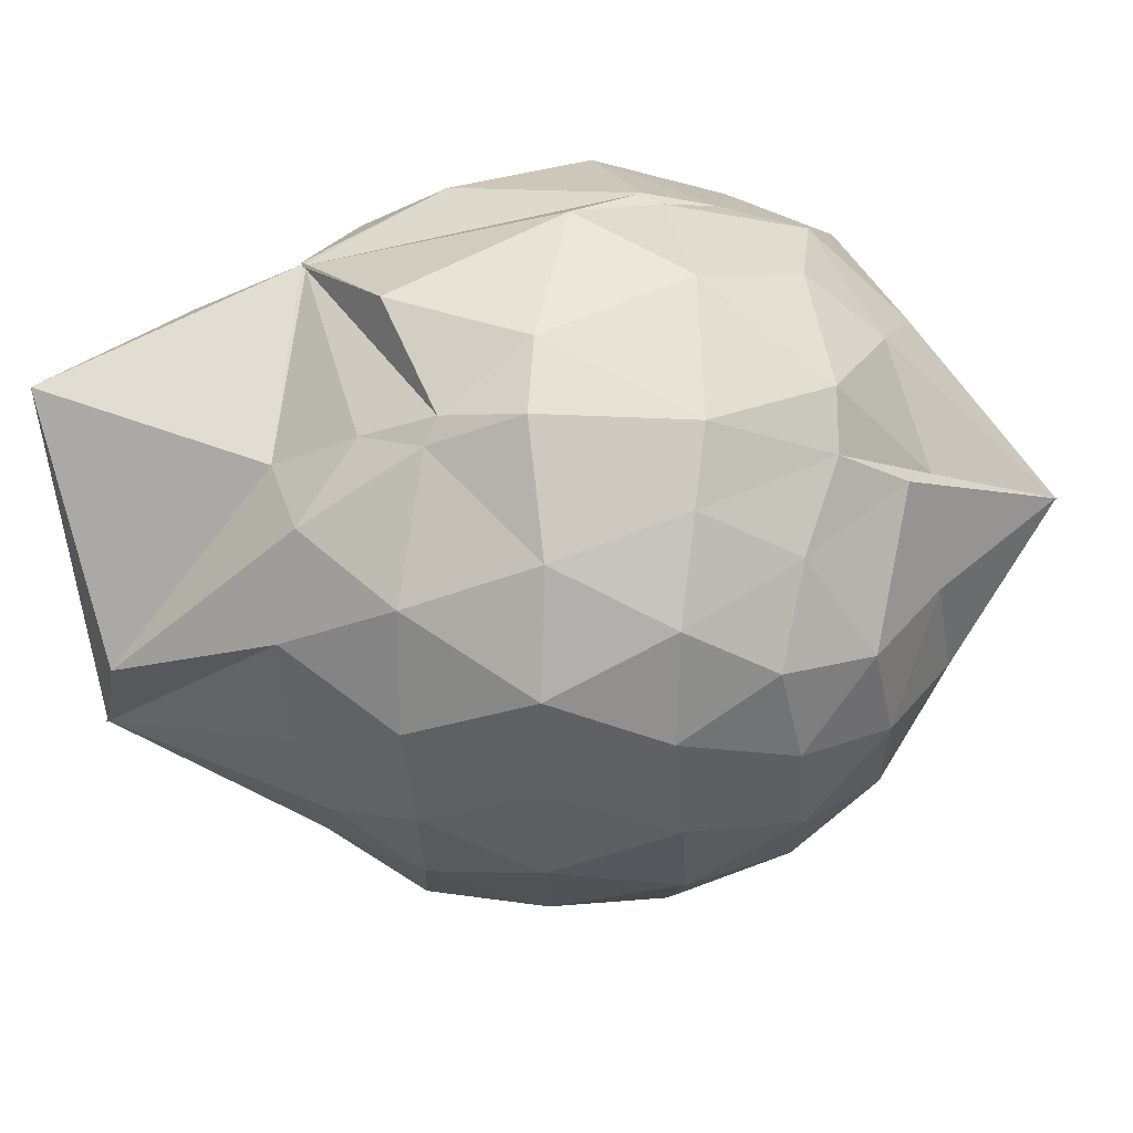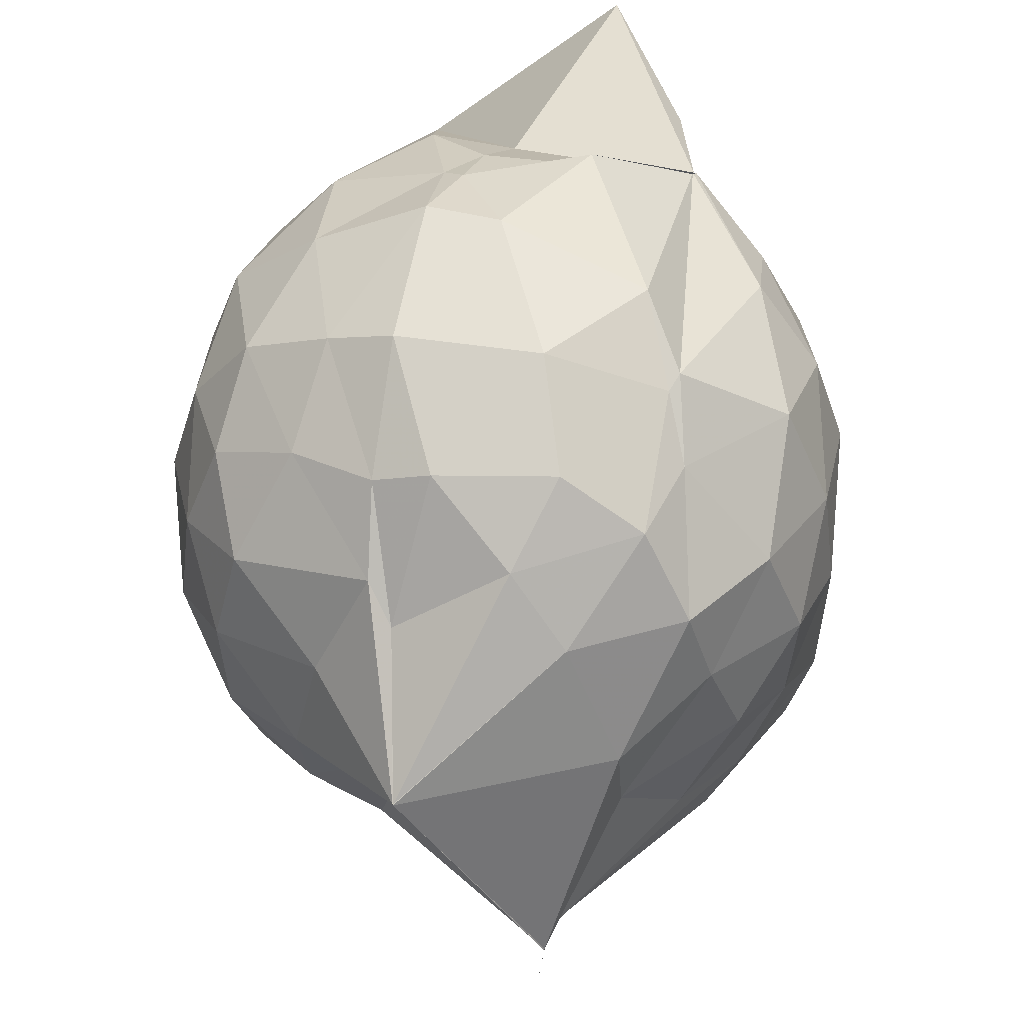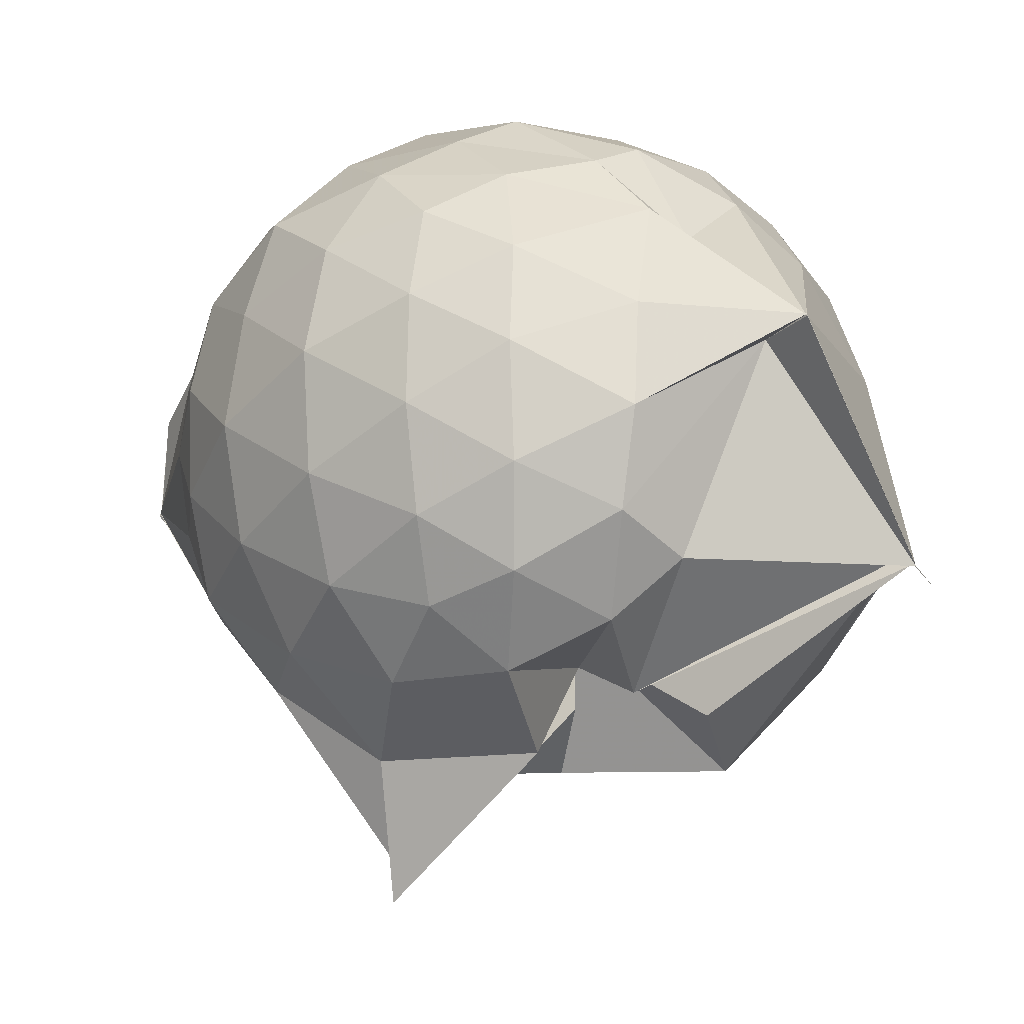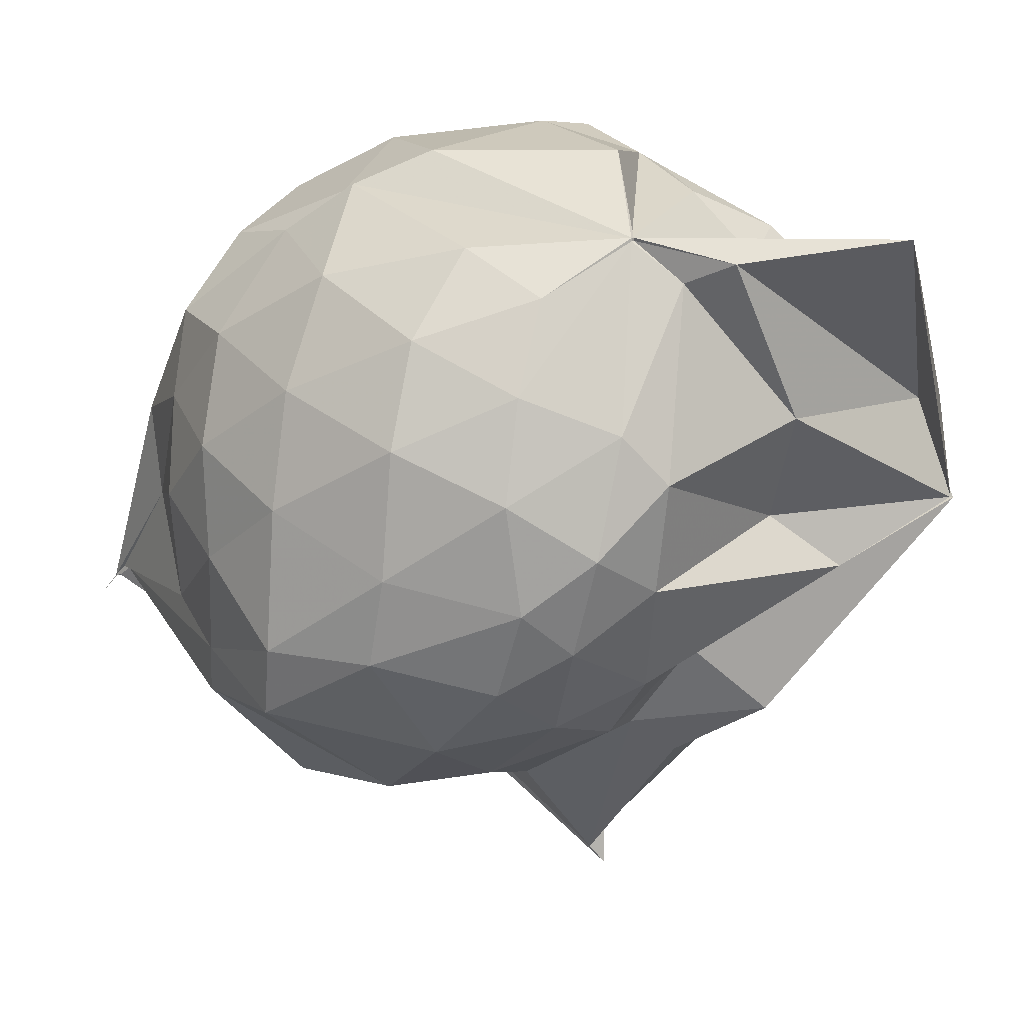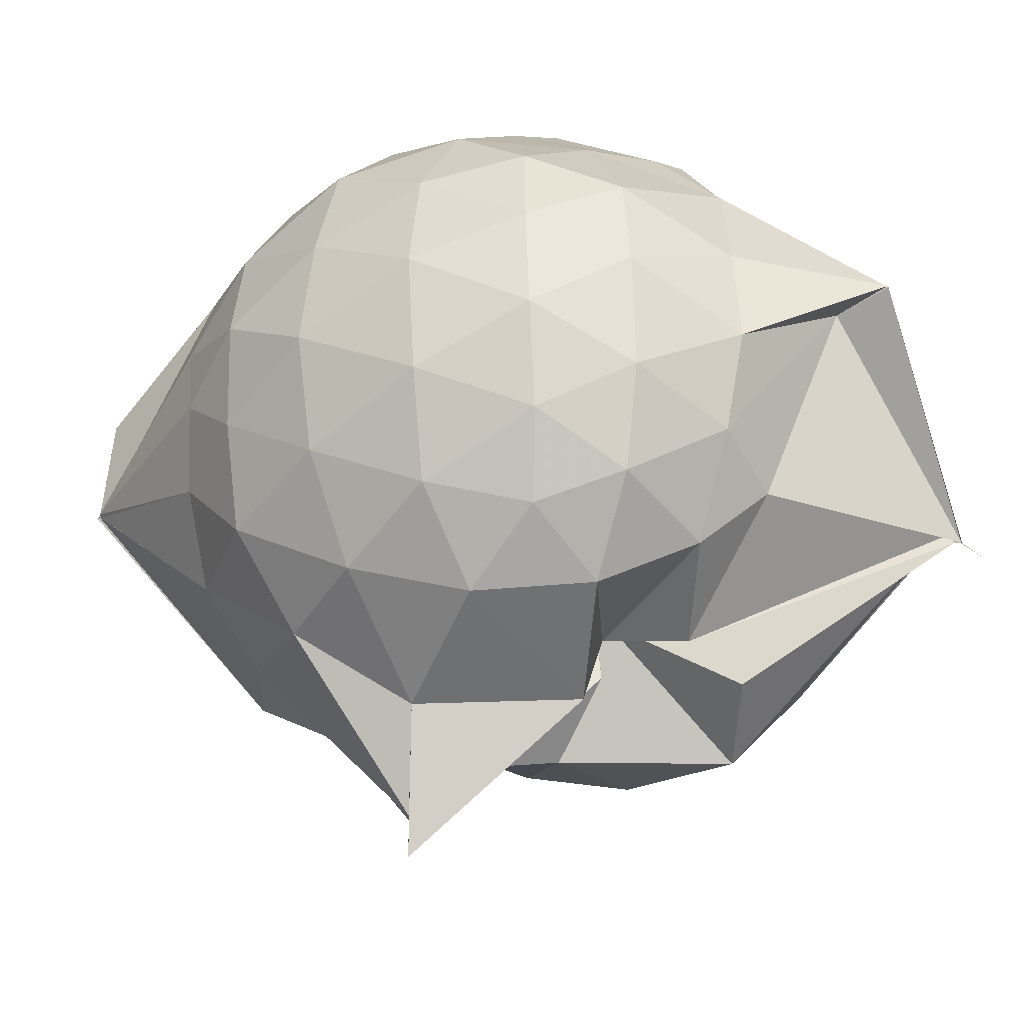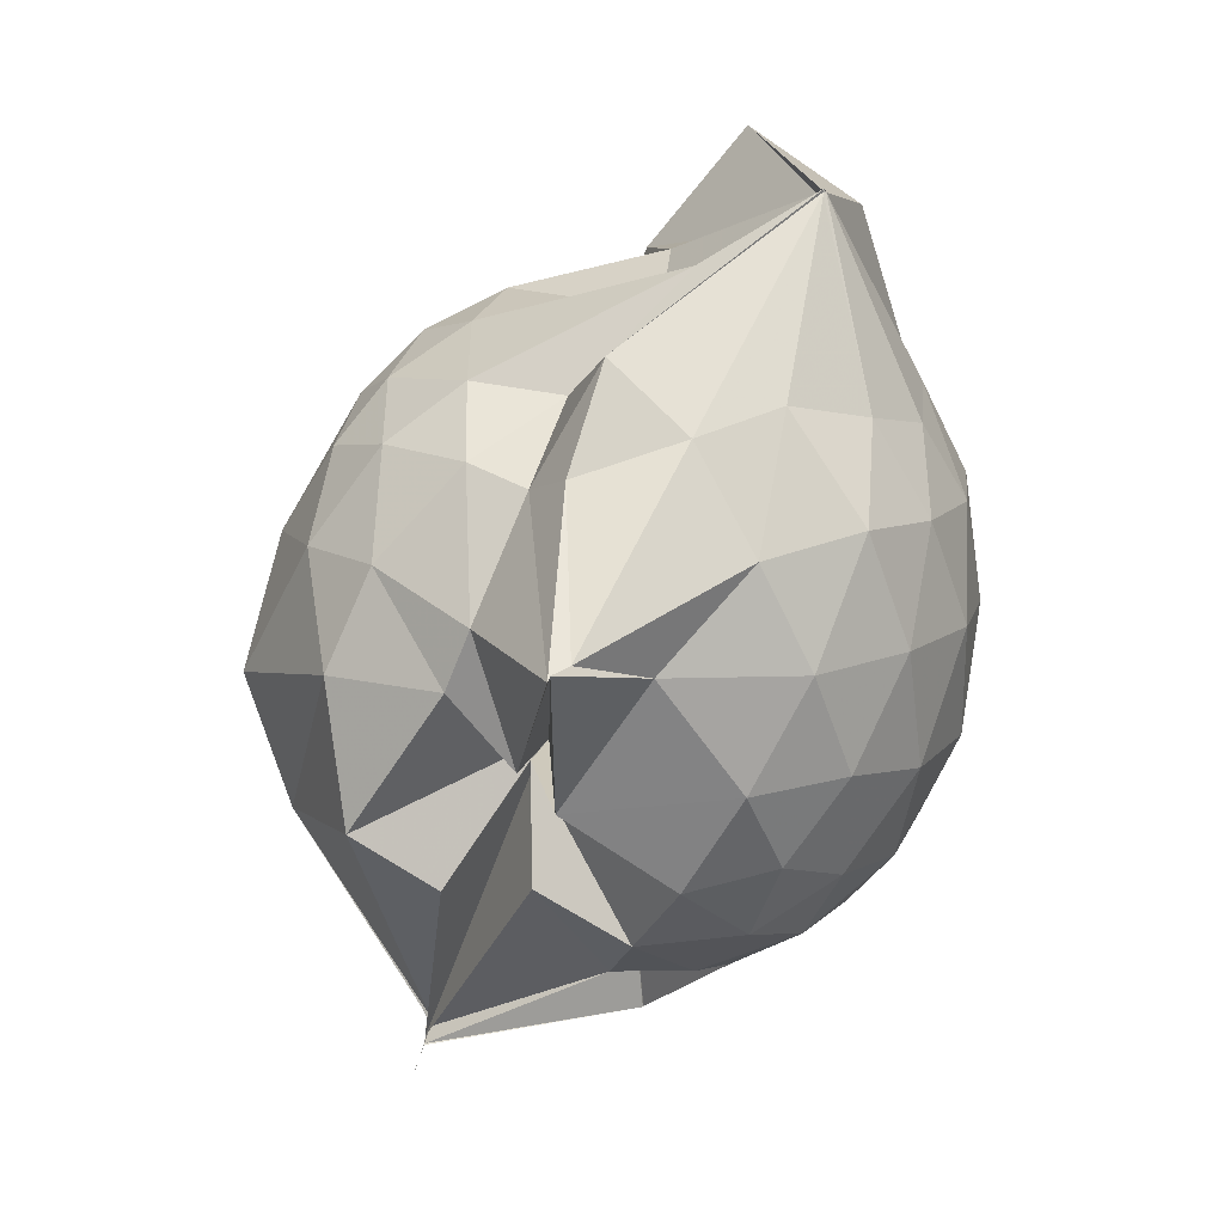
<metadata>
{"format":"obj","ext":"obj","renderer":"f3d","projection":"perspective","resolution":1024,"background":"white","views":[{"elev":59.7,"azim":92.5,"up":"+Y"},{"elev":52.3,"azim":-163.5,"up":"+Y"},{"elev":-9.7,"azim":144.8,"up":"+Y"},{"elev":10.1,"azim":-51.7,"up":"+Y"},{"elev":-26.4,"azim":126.3,"up":"+Y"},{"elev":11.5,"azim":23.7,"up":"+Z"}]}
</metadata>
<code>
v 0.4933 -0.3437 1.781
v -0.03125 -0.1244 -0.2813
v 0.7195 -0.2813 1.264
v 0.6569 -0.08711 1.336
v 0.5476 0.1298 1.365
v 0.3745 0.3038 1.329
v 0.2055 0.3918 1.211
v -0.2631 0.3124 1.364
v -0.2812 0.3119 1.375
v -0.28 0.3123 1.375
v -0.4796 0.1835 1.271
v -0.5852 -0.02895 1.288
v -0.637 -0.2691 1.294
v -0.5872 -0.5253 1.299
v -0.5499 -0.7301 1.199
v -0.3648 -0.8377 1.227
v -0.1244 -0.9006 1.209
v 0.03354 -0.9142 1.16
v 0.1639 -1.006 1.202
v 0.3968 -0.871 1.286
v 0.5413 -0.6877 1.342
v 0.6676 -0.4821 1.298
v 0.7933 -0.1586 1.072
v 0.7181 0.07949 1.104
v 0.5543 0.3015 1.11
v 0.2617 0.4516 1.071
v 0.2072 0.4821 1.046
v -0.06607 0.4986 1.18
v -0.2716 0.3099 1.375
v -0.5109 0.2893 1.077
v -0.6718 0.0903 1.053
v -0.7519 -0.1525 1.058
v -0.7556 -0.4506 1.033
v -0.7361 -0.656 0.9759
v -0.5259 -0.902 0.9947
v -0.3075 -1.002 0.9838
v -0.02854 -1.08 0.8788
v 0.2847 -1.361 0.8489
v 0.3125 -1.306 0.875
v 0.5574 -0.8911 1.036
v 0.7262 -0.6718 1.08
v 0.7897 -0.4221 1.068
v 0.7902 -0.01866 0.8124
v 0.7063 0.2204 0.8173
v 0.4978 0.4073 0.8191
v 0.2378 0.5481 0.8641
v 0.05912 0.5599 0.8595
v -0.2997 0.4971 0.8041
v -0.4169 0.4162 0.6542
v -0.6552 0.2204 0.7707
v -0.7712 -0.03601 0.759
v -0.8111 -0.3111 0.7489
v -0.8059 -0.6465 0.7205
v -0.7575 -0.8122 0.6637
v -0.4009 -1.06 0.739
v -0.09077 -1.083 0.7324
v 0.01491 -0.945 0.5312
v 0.3125 -1.406 0.875
v 0.3952 -1.07 0.8068
v 0.6641 -0.8286 0.7872
v 0.7947 -0.5746 0.8007
v 0.8406 -0.2958 0.8074
v 0.7239 0.09359 0.5461
v 0.5771 0.3006 0.5464
v 0.3671 0.4187 0.5275
v 0.2037 0.4961 0.5129
v -0.1343 0.5173 0.5392
v -0.4032 0.3984 0.6121
v -0.4751 0.3036 0.4879
v -0.6911 0.06914 0.4684
v -0.78 -0.1875 0.4946
v -0.7655 -0.4574 0.495
v -0.6873 -0.7035 0.4172
v -0.625 -0.8269 0.3533
v -0.336 -1.089 0.3892
v -0.007761 -0.7502 0.5625
v -8.592e-05 -0.7449 0.5625
v 0.1615 -1.06 0.4834
v 0.544 -0.9125 0.5257
v 0.7075 -0.6986 0.539
v 0.7859 -0.4503 0.5072
v 0.7947 -0.1636 0.5199
v 0.5883 0.16 0.3376
v 0.3818 0.2758 0.3001
v 0.1685 0.3315 0.235
v 0.03477 0.3851 0.244
v -0.2369 0.3957 0.3124
v -0.4361 0.2871 0.295
v -0.5631 0.1009 0.2287
v -0.622 -0.1062 0.2413
v -0.6904 -0.3366 0.2867
v -0.5829 -0.6162 0.2106
v -0.375 -0.6259 -0.2012
v -0.3751 -0.6252 -0.1904
v -0.1622 -0.9726 0.2463
v 2.321e-05 -0.7736 0.5625
v 1.783e-05 -0.8425 0.5368
v 0.3856 -0.8969 0.2868
v 0.5717 -0.7586 0.3304
v 0.6451 -0.5657 0.2714
v 0.6864 -0.3168 0.2552
v 0.6606 -0.05744 0.2838
v 0.4999 -0.3361 1.781
v 0.4964 -0.3437 1.781
v 0.5036 -0.09511 1.74
v 0.1865 0.241 1.401
v -0.2737 0.3125 1.375
v -0.2699 0.3049 1.375
v -0.2803 0.3042 1.375
v -0.4245 -0.1193 1.457
v -0.4872 -0.3985 1.437
v -0.4601 -0.6289 1.35
v -0.1987 -0.7431 1.367
v 0.03033 -0.7012 1.34
v 0.1943 -0.8671 1.452
v 0.4976 -0.3437 1.781
v 0.4948 -0.3437 1.781
v 0.4949 -0.3437 1.781
v 0.4984 -0.3437 1.781
v 0.0625 0.3124 1.906
v -0.1875 0.257 1.598
v -0.2188 0.2099 1.477
v -0.3433 -0.2338 1.53
v -0.3123 -0.4892 1.474
v 0.2511 -0.4972 1.62
v 0.5 -0.3437 1.789
v 0.4979 -0.3437 1.781
v 0.4999 -0.3437 1.786
v 0.4556 -0.1012 1.709
v 0.03245 -0.1138 1.626
v 0.1135 -0.3673 1.506
v 0.4997 -0.3437 1.781
v 0.4776 0.05148 0.135
v 0.1312 0.181 0.07609
v 0.06215 0.1055 0.02058
v -0.1781 0.256 0.13
v -0.3265 0.1129 0.0634
v -0.4715 -0.1695 0.003488
v -0.4742 -0.387 0.03855
v -0.3751 -0.6266 -0.2154
v -0.375 -0.6563 -0.25
v -0.375 -0.6521 -0.2325
v 0.0425 -0.9281 0.2651
v 0.224 -0.7868 0.1123
v 0.4698 -0.6911 0.1445
v 0.5126 -0.4571 0.08368
v 0.5235 -0.1839 0.08414
v 0.2394 -0.07603 -0.01466
v -0.03126 -0.1243 -0.2813
v -0.0313 -0.1228 -0.2788
v -0.03128 -0.1243 -0.2812
v -0.3751 -0.6563 -0.2498
v -0.3751 -0.7187 -0.3121
v -0.375 -0.6274 -0.2167
v 0.1081 -0.6498 -0.003674
v 0.2834 -0.5566 -0.008547
v 0.2854 -0.3267 -0.06047
v -0.03131 -0.1197 -0.2813
v -0.03126 -0.1222 -0.2813
v -0.375 -0.6603 -0.2526
v -0.375 -0.6563 -0.2501
v -0.03124 -0.1522 -0.1383
f 3 23 4
f 4 23 24
f 4 24 5
f 5 24 25
f 5 25 6
f 6 25 26
f 6 26 7
f 7 26 27
f 7 27 8
f 8 27 28
f 8 28 9
f 9 28 29
f 9 29 10
f 10 29 30
f 10 30 11
f 11 30 31
f 11 31 12
f 12 31 32
f 12 32 13
f 13 32 33
f 13 33 14
f 14 33 34
f 14 34 15
f 15 34 35
f 15 35 16
f 16 35 36
f 16 36 17
f 17 36 37
f 17 37 18
f 18 37 38
f 18 38 19
f 19 38 39
f 19 39 20
f 20 39 40
f 20 40 21
f 21 40 41
f 21 41 22
f 22 41 42
f 22 42 3
f 3 42 23
f 23 43 24
f 24 43 44
f 24 44 25
f 25 44 45
f 25 45 26
f 26 45 46
f 26 46 27
f 27 46 47
f 27 47 28
f 28 47 48
f 28 48 29
f 29 48 49
f 29 49 30
f 30 49 50
f 30 50 31
f 31 50 51
f 31 51 32
f 32 51 52
f 32 52 33
f 33 52 53
f 33 53 34
f 34 53 54
f 34 54 35
f 35 54 55
f 35 55 36
f 36 55 56
f 36 56 37
f 37 56 57
f 37 57 38
f 38 57 58
f 38 58 39
f 39 58 59
f 39 59 40
f 40 59 60
f 40 60 41
f 41 60 61
f 41 61 42
f 42 61 62
f 42 62 23
f 23 62 43
f 43 63 44
f 44 63 64
f 44 64 45
f 45 64 65
f 45 65 46
f 46 65 66
f 46 66 47
f 47 66 67
f 47 67 48
f 48 67 68
f 48 68 49
f 49 68 69
f 49 69 50
f 50 69 70
f 50 70 51
f 51 70 71
f 51 71 52
f 52 71 72
f 52 72 53
f 53 72 73
f 53 73 54
f 54 73 74
f 54 74 55
f 55 74 75
f 55 75 56
f 56 75 76
f 56 76 57
f 57 76 77
f 57 77 58
f 58 77 78
f 58 78 59
f 59 78 79
f 59 79 60
f 60 79 80
f 60 80 61
f 61 80 81
f 61 81 62
f 62 81 82
f 62 82 43
f 43 82 63
f 63 83 64
f 64 83 84
f 64 84 65
f 65 84 85
f 65 85 66
f 66 85 86
f 66 86 67
f 67 86 87
f 67 87 68
f 68 87 88
f 68 88 69
f 69 88 89
f 69 89 70
f 70 89 90
f 70 90 71
f 71 90 91
f 71 91 72
f 72 91 92
f 72 92 73
f 73 92 93
f 73 93 74
f 74 93 94
f 74 94 75
f 75 94 95
f 75 95 76
f 76 95 96
f 76 96 77
f 77 96 97
f 77 97 78
f 78 97 98
f 78 98 79
f 79 98 99
f 79 99 80
f 80 99 100
f 80 100 81
f 81 100 101
f 81 101 82
f 82 101 102
f 82 102 63
f 63 102 83
f 103 104 118
f 104 119 118
f 104 105 119
f 105 120 119
f 105 106 120
f 106 107 120
f 107 121 120
f 107 108 121
f 108 122 121
f 108 109 122
f 109 110 122
f 110 123 122
f 110 111 123
f 111 124 123
f 111 112 124
f 112 113 124
f 113 125 124
f 113 114 125
f 114 126 125
f 114 115 126
f 115 116 126
f 116 127 126
f 116 117 127
f 117 118 127
f 117 103 118
f 118 119 128
f 119 129 128
f 119 120 129
f 120 121 129
f 121 130 129
f 121 122 130
f 122 123 130
f 123 131 130
f 123 124 131
f 124 125 131
f 125 132 131
f 125 126 132
f 126 127 132
f 127 128 132
f 127 118 128
f 133 148 134
f 134 148 149
f 134 149 135
f 135 149 150
f 135 150 136
f 136 150 137
f 137 150 151
f 137 151 138
f 138 151 152
f 138 152 139
f 139 152 140
f 140 152 153
f 140 153 141
f 141 153 154
f 141 154 142
f 142 154 143
f 143 154 155
f 143 155 144
f 144 155 156
f 144 156 145
f 145 156 146
f 146 156 157
f 146 157 147
f 147 157 148
f 147 148 133
f 148 158 149
f 149 158 159
f 149 159 150
f 150 159 151
f 151 159 160
f 151 160 152
f 152 160 153
f 153 160 161
f 153 161 154
f 154 161 155
f 155 161 162
f 155 162 156
f 156 162 157
f 157 162 158
f 157 158 148
f 3 4 103
f 103 4 104
f 4 5 104
f 104 5 105
f 5 6 105
f 105 6 106
f 6 7 106
f 7 8 106
f 106 8 107
f 8 9 107
f 107 9 108
f 9 10 108
f 108 10 109
f 10 11 109
f 11 12 109
f 109 12 110
f 12 13 110
f 110 13 111
f 13 14 111
f 111 14 112
f 14 15 112
f 15 16 112
f 112 16 113
f 16 17 113
f 113 17 114
f 17 18 114
f 114 18 115
f 18 19 115
f 19 20 115
f 115 20 116
f 20 21 116
f 116 21 117
f 21 22 117
f 117 22 103
f 22 3 103
f 83 133 84
f 84 133 134
f 84 134 85
f 85 134 135
f 85 135 86
f 86 135 136
f 86 136 87
f 87 136 88
f 88 136 137
f 88 137 89
f 89 137 138
f 89 138 90
f 90 138 139
f 90 139 91
f 91 139 92
f 92 139 140
f 92 140 93
f 93 140 141
f 93 141 94
f 94 141 142
f 94 142 95
f 95 142 96
f 96 142 143
f 96 143 97
f 97 143 144
f 97 144 98
f 98 144 145
f 98 145 99
f 99 145 100
f 100 145 146
f 100 146 101
f 101 146 147
f 101 147 102
f 102 147 133
f 102 133 83
f 128 129 1
f 129 130 1
f 130 131 1
f 131 132 1
f 132 128 1
f 159 158 2
f 160 159 2
f 161 160 2
f 162 161 2
f 158 162 2

</code>
